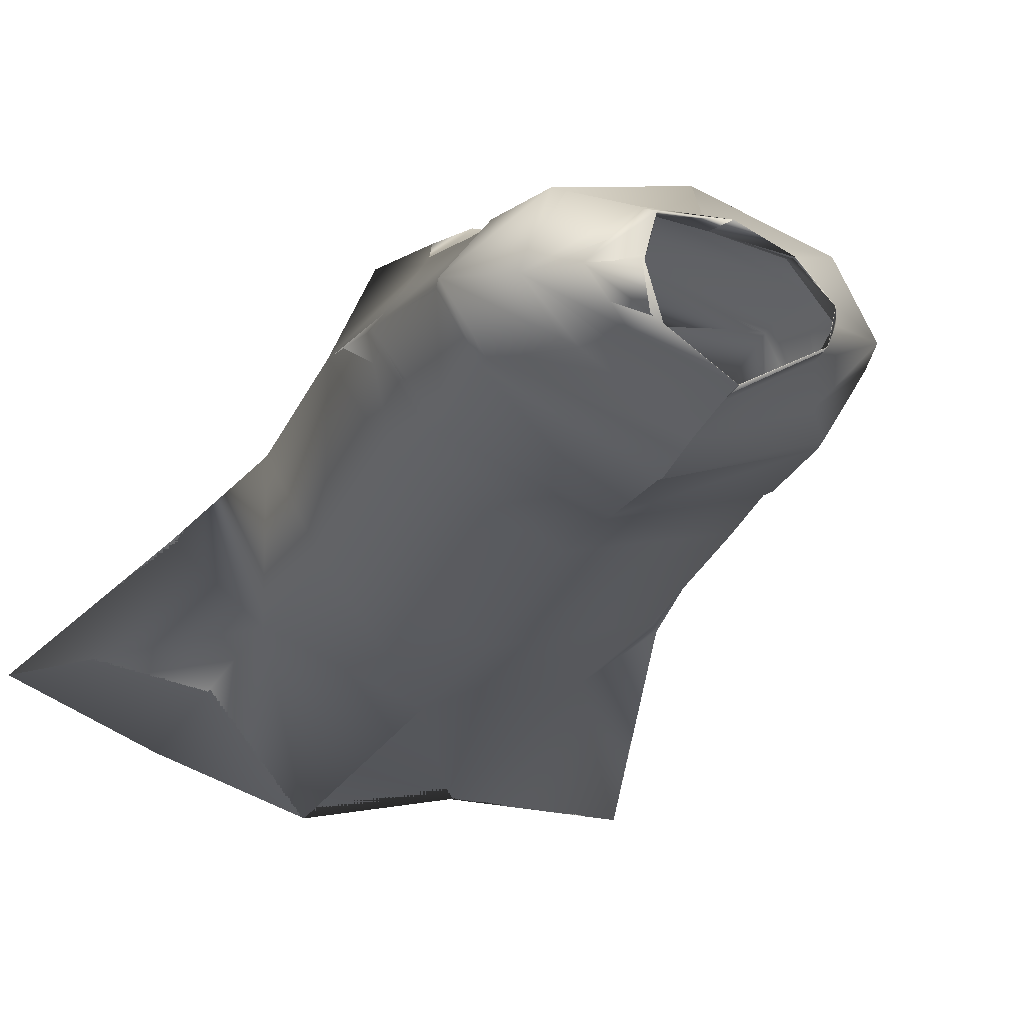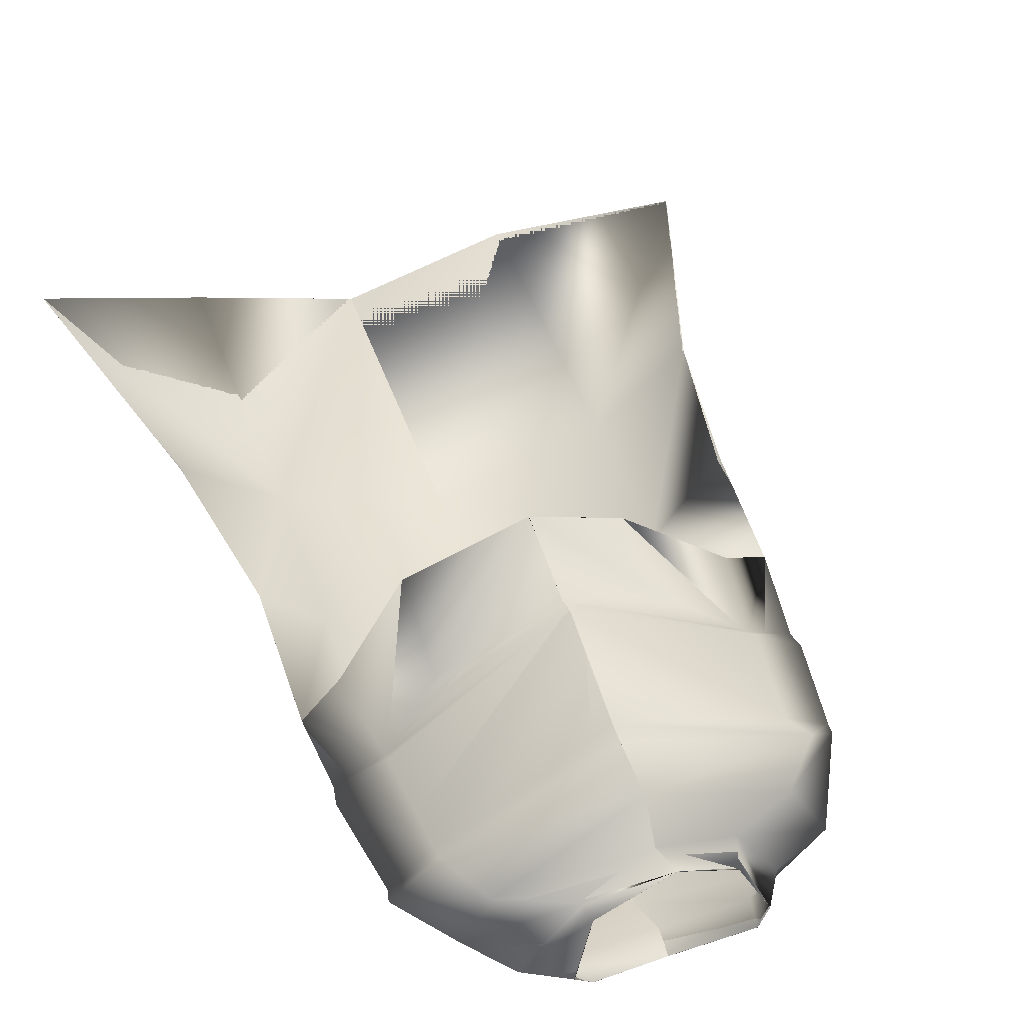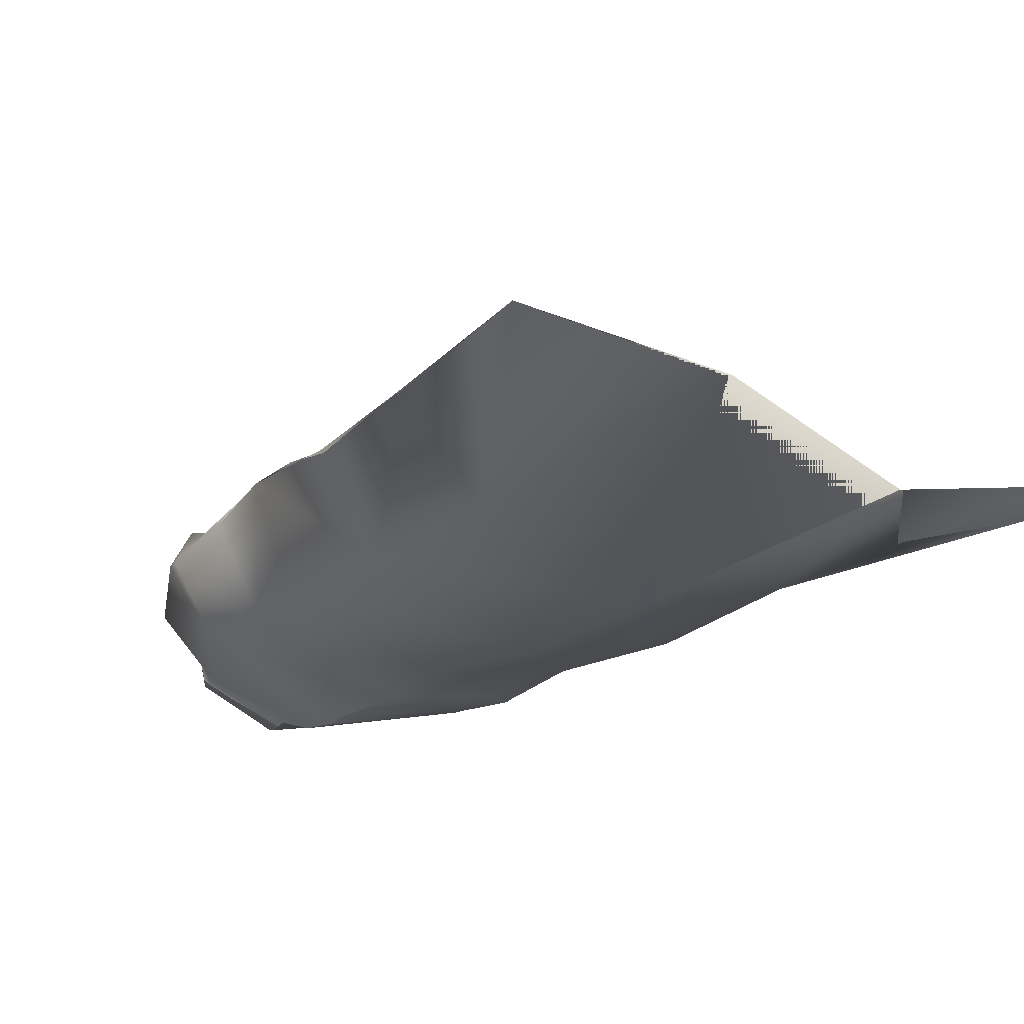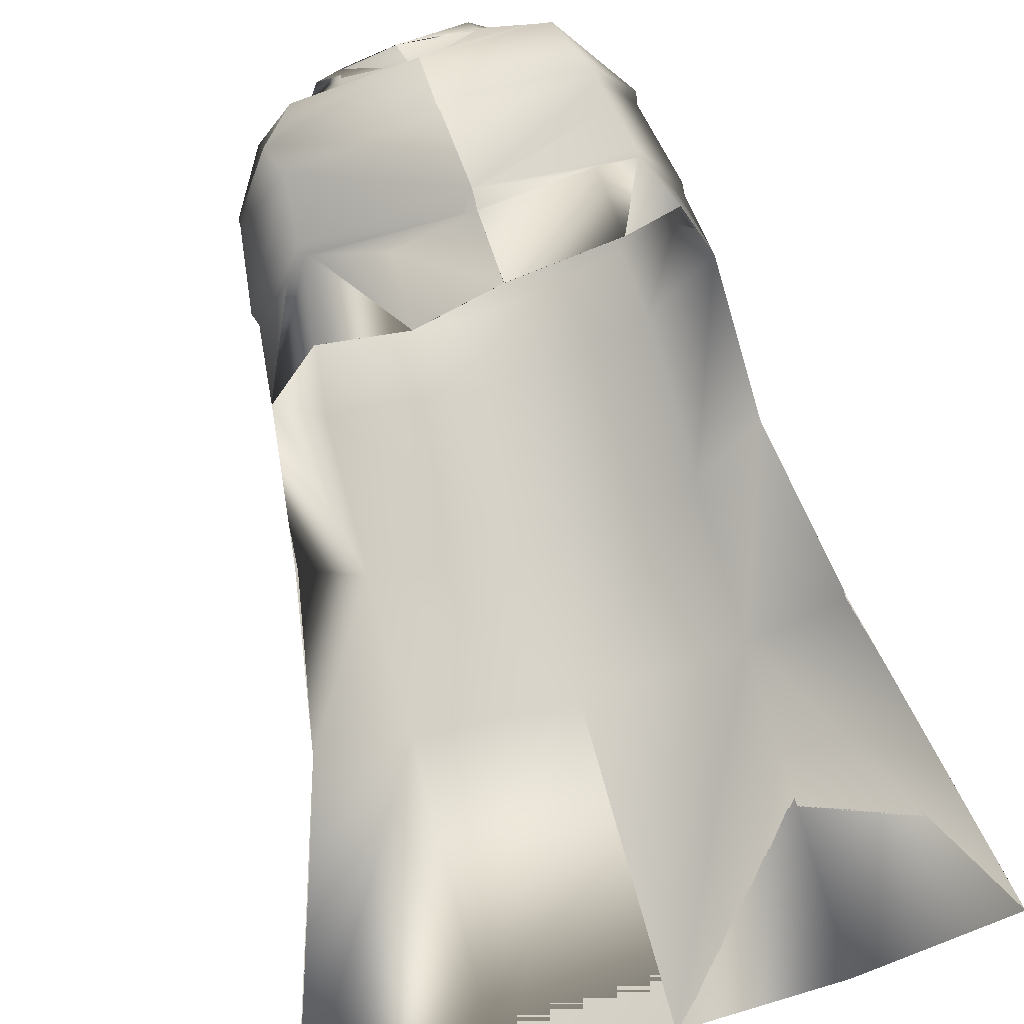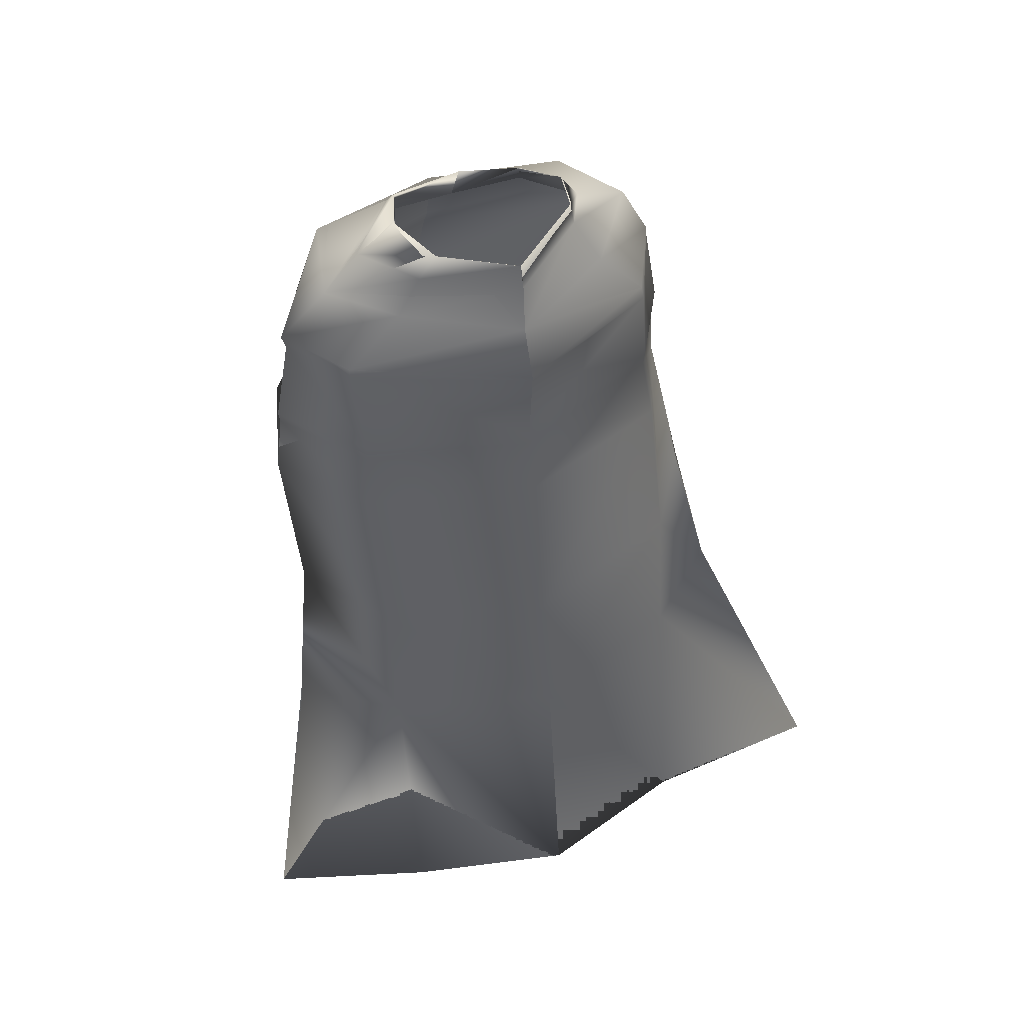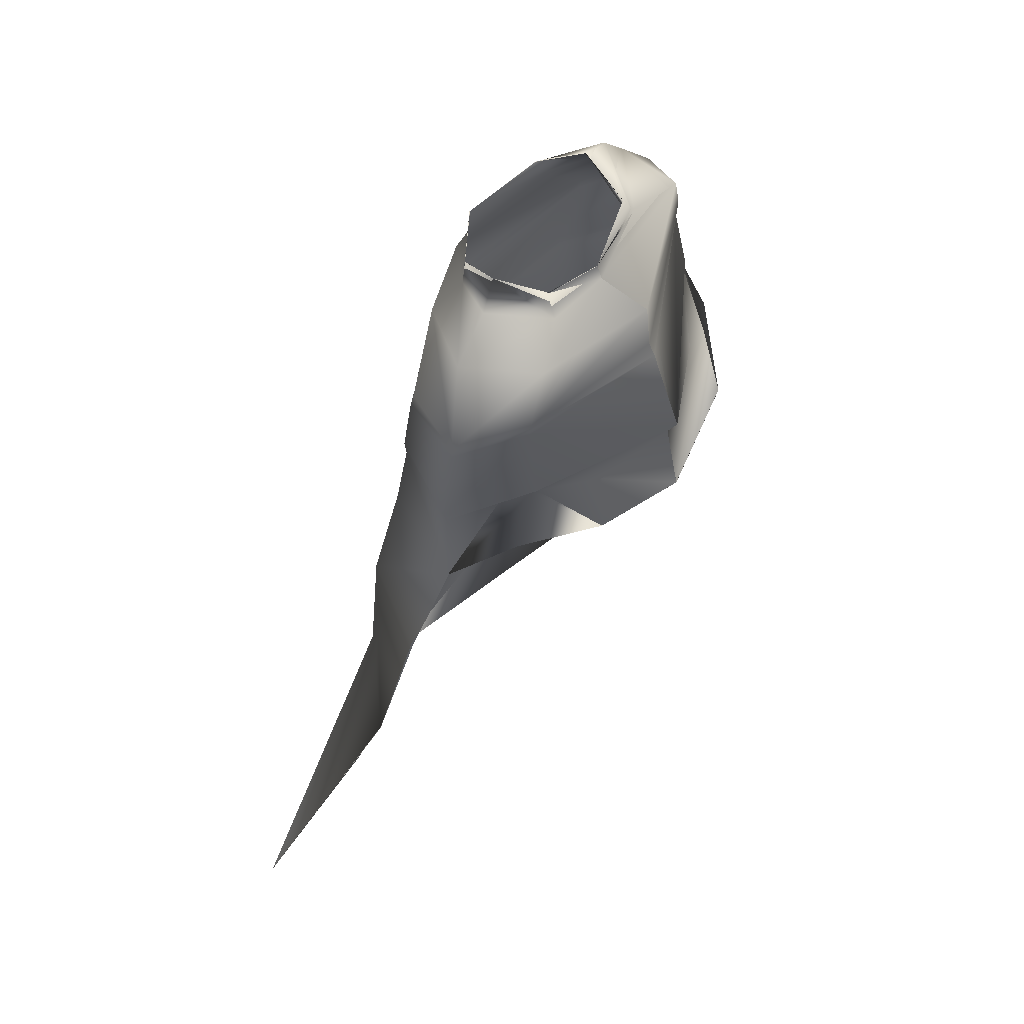
<metadata>
{"format":"obj","ext":"obj","renderer":"f3d","projection":"perspective","resolution":1024,"background":"white","views":[{"elev":-21.4,"azim":155.0,"up":"+Z"},{"elev":51.0,"azim":160.8,"up":"+Z"},{"elev":-28.1,"azim":-36.2,"up":"+Z"},{"elev":71.3,"azim":-16.5,"up":"+Z"},{"elev":51.7,"azim":155.0,"up":"+Y"},{"elev":56.0,"azim":-59.1,"up":"+Y"}]}
</metadata>
<code>
o Capa_Stand_Cylinder.003
v 0.1418 2.534 -0.1159
v 0.1086 2.587 -0.1232
v 0.2363 2.571 -0.04055
v 0.1558 2.617 -0.03555
v 0.1268 2.554 0.09065
v 0.1106 2.567 0.07274
v 0.193 2.466 -0.1289
v 0.3088 2.492 -0.03524
v 0.2626 2.513 0.1138
v 0.2988 2.355 -0.1239
v 0.401 2.389 -0.01701
v 0.3155 2.402 0.09923
v 0.2935 2.161 -0.1676
v 0.4275 2.176 -0.01993
v 0.3387 2.205 0.1175
v 0.304 1.981 -0.163
v 0.4372 2.004 -0.001772
v 0.3736 2.051 0.1578
v 0.3016 1.647 -0.2286
v 0.4259 1.674 -0.05516
v 0.2951 1.31 -0.2473
v 0.4804 1.3 -0.09745
v 0.2346 1.971 0.2743
v 0.3158 2.378 0.09136
v 0.3945 2.365 -0.02242
v 0.3027 2.333 -0.1264
v 0.3408 2.192 0.1092
v 0.4221 2.144 -0.01262
v 0.295 2.125 -0.1682
v 0.2281 2.141 0.1996
v 0.2934 0.6507 -0.3239
v 0.6222 0.6648 -0.2007
v 0.1424 2.535 -0.1179
v 0.1088 2.587 -0.1235
v 0.236 2.571 -0.03684
v 0.1549 2.616 -0.03738
v 0.1258 2.549 0.09138
v 0.1126 2.582 0.07266
v 0.1926 2.464 -0.127
v 0.3086 2.492 -0.0353
v 0.2628 2.514 0.1141
v 0.2994 2.354 -0.1237
v 0.4005 2.389 -0.01724
v 0.3153 2.402 0.0992
v 0.294 2.161 -0.1698
v 0.4278 2.176 -0.01948
v 0.3381 2.205 0.1165
v 0.3036 1.981 -0.1622
v 0.4371 2.004 -0.001705
v 0.3732 2.051 0.1578
v 0.3014 1.647 -0.2284
v 0.4259 1.674 -0.05517
v 0.295 1.31 -0.2472
v 0.4804 1.3 -0.09745
v 0.2347 1.971 0.2743
v 0.3159 2.378 0.09192
v 0.3943 2.365 -0.02246
v 0.3028 2.332 -0.1264
v 0.3397 2.192 0.1085
v 0.4226 2.145 -0.01242
v 0.2944 2.125 -0.167
v 0.2343 2.143 0.2234
v 0.2934 0.6507 -0.324
v 0.6222 0.6648 -0.2007
v -0.04653 2.493 -0.1866
v -0.0428 2.552 -0.1839
v -0.1936 2.536 -0.106
v -0.185 2.59 -0.1063
v -0.2352 2.535 -0.03266
v -0.1987 2.597 -0.03585
v -0.163 2.512 0.08026
v -0.1501 2.563 0.05706
v -0.02315 2.504 0.1037
v -0.03955 2.558 0.1029
v -0.03284 2.416 -0.2237
v -0.2309 2.465 -0.1556
v -0.3439 2.492 -0.02707
v -0.2692 2.484 0.1195
v -0.01595 2.465 0.2046
v -0.03694 2.303 -0.252
v -0.3391 2.321 -0.1365
v -0.4217 2.334 0.004035
v -0.3419 2.402 0.1326
v -0.01281 2.361 0.2138
v -0.02628 2.144 -0.2619
v -0.3425 2.144 -0.1635
v -0.4475 2.138 -0.004034
v -0.3318 2.185 0.1408
v -0.006031 2.136 0.2899
v -0.02683 1.962 -0.2648
v -0.3608 1.968 -0.1785
v -0.459 1.942 0.009259
v -0.3552 1.993 0.1126
v -0.005192 1.933 0.302
v -0.02838 1.641 -0.3409
v -0.367 1.646 -0.2479
v -0.5 1.64 -0.06772
v -0.032 1.325 -0.3718
v -0.3726 1.317 -0.2759
v -0.5618 1.301 -0.1318
v -0.1802 1.926 0.218
v -0.03951 2.286 -0.2466
v -0.3167 2.348 0.1202
v -0.4226 2.314 0.004528
v -0.343 2.294 -0.1409
v -0.01014 2.329 0.226
v -0.02681 2.112 -0.2576
v -0.006816 2.099 0.2695
v -0.3245 2.167 0.1288
v -0.4381 2.11 -0.001878
v -0.3408 2.114 -0.1602
v -0.1747 2.065 0.1968
v -0.04003 0.6619 -0.432
v -0.3834 0.6561 -0.349
v -0.78 0.6743 -0.3572
v -0.04654 2.493 -0.1875
v -0.04137 2.551 -0.1836
v -0.1936 2.537 -0.1069
v -0.1849 2.589 -0.1059
v -0.2368 2.535 -0.03384
v -0.1984 2.597 -0.03567
v -0.1638 2.514 0.08103
v -0.1514 2.559 0.05689
v -0.02305 2.505 0.1047
v -0.03972 2.557 0.1032
v -0.03301 2.416 -0.2237
v -0.2306 2.466 -0.1546
v -0.3439 2.492 -0.0274
v -0.2695 2.485 0.1193
v -0.01645 2.466 0.2034
v -0.03702 2.303 -0.252
v -0.3391 2.321 -0.1365
v -0.422 2.334 0.003977
v -0.3422 2.402 0.1325
v -0.01283 2.361 0.2137
v -0.02639 2.144 -0.262
v -0.3428 2.145 -0.1643
v -0.4484 2.138 -0.005414
v -0.3316 2.185 0.1387
v -0.00606 2.136 0.2899
v -0.02705 1.962 -0.2649
v -0.3609 1.968 -0.1784
v -0.459 1.942 0.00924
v -0.3551 1.993 0.1125
v -0.005254 1.933 0.302
v -0.02849 1.641 -0.3409
v -0.3671 1.646 -0.248
v -0.5 1.64 -0.06772
v -0.03205 1.325 -0.3718
v -0.3726 1.317 -0.276
v -0.5618 1.301 -0.1318
v -0.1803 1.926 0.2179
v -0.03952 2.286 -0.2465
v -0.317 2.348 0.1203
v -0.423 2.315 0.004345
v -0.3431 2.295 -0.1414
v -0.01024 2.329 0.226
v -0.02696 2.112 -0.2578
v -0.006783 2.099 0.2697
v -0.3254 2.167 0.127
v -0.44 2.111 -0.003159
v -0.3412 2.115 -0.1612
v -0.1776 2.091 0.2095
v -0.04003 0.6619 -0.432
v -0.3834 0.6562 -0.349
v -0.78 0.6743 -0.3572
f 65 1 66
f 1 3 2
f 3 5 6
f 5 73 74
f 5 9 73
f 3 8 5
f 1 7 8
f 65 75 7
f 9 12 79
f 8 11 9
f 7 10 11
f 75 80 10
f 24 15 89
f 25 14 24
f 26 13 25
f 102 85 26
f 30 23 94
f 28 17 27
f 29 16 28
f 107 90 29
f 16 19 17
f 90 95 16
f 19 21 20
f 95 98 19
f 27 18 23
f 11 25 12
f 10 26 11
f 80 102 10
f 12 24 106
f 14 28 15
f 13 29 14
f 85 107 13
f 89 30 108
f 22 21 32
f 21 98 113
f 116 117 33
f 33 34 35
f 35 36 38
f 37 38 125
f 37 124 41
f 35 37 40
f 33 35 40
f 116 33 39
f 41 130 44
f 40 41 43
f 39 40 43
f 126 39 42
f 56 157 140
f 57 56 46
f 58 57 45
f 153 58 136
f 62 159 145
f 60 59 49
f 61 60 48
f 158 61 141
f 48 49 51
f 141 48 146
f 51 52 53
f 146 51 149
f 59 62 55
f 43 44 57
f 42 43 58
f 131 42 153
f 44 135 157
f 46 47 60
f 45 46 61
f 136 45 158
f 59 159 62
f 54 64 53
f 53 63 164
f 6 74 38
f 94 23 55
f 32 31 64
f 2 4 36
f 66 2 34
f 4 6 38
f 18 17 50
f 17 20 49
f 22 32 54
f 31 113 164
f 23 18 50
f 20 22 52
f 65 66 68
f 67 68 69
f 69 70 71
f 71 72 73
f 71 73 78
f 69 71 77
f 67 69 77
f 65 67 75
f 78 79 83
f 77 78 82
f 76 77 82
f 75 76 81
f 103 106 89
f 104 103 87
f 105 104 86
f 102 105 85
f 112 108 101
f 110 109 92
f 111 110 92
f 107 111 91
f 91 92 96
f 90 91 95
f 96 97 100
f 95 96 98
f 109 112 101
f 82 83 104
f 81 82 105
f 80 81 105
f 83 84 106
f 87 88 110
f 86 87 110
f 85 86 111
f 109 108 112
f 100 115 99
f 99 114 98
f 116 118 119
f 118 120 119
f 120 122 121
f 122 124 123
f 122 129 124
f 120 128 122
f 118 127 128
f 116 126 118
f 129 134 130
f 128 133 129
f 127 132 133
f 126 131 132
f 154 139 140
f 155 138 154
f 156 137 155
f 153 136 156
f 163 152 145
f 161 143 160
f 162 142 143
f 158 141 142
f 142 147 143
f 141 146 142
f 147 150 151
f 146 149 147
f 160 144 152
f 133 155 134
f 132 156 133
f 131 153 156
f 134 154 157
f 138 161 139
f 137 162 161
f 136 158 162
f 160 163 159
f 151 150 166
f 150 149 165
f 72 123 74
f 89 140 108
f 94 145 152
f 73 124 79
f 115 166 165
f 102 153 80
f 68 119 121
f 79 130 84
f 106 157 89
f 66 117 68
f 74 125 124
f 85 136 102
f 113 164 98
f 70 121 72
f 93 144 92
f 92 143 97
f 100 151 115
f 75 126 65
f 114 165 164
f 108 159 94
f 101 152 144
f 80 131 75
f 97 148 100
f 65 116 66
f 84 135 106
f 1 2 66
f 3 4 2
f 4 3 6
f 6 5 74
f 9 79 73
f 8 9 5
f 3 1 8
f 1 65 7
f 12 84 79
f 11 12 9
f 8 7 11
f 7 75 10
f 106 24 89
f 14 15 24
f 13 14 25
f 85 13 26
f 108 30 94
f 17 18 27
f 16 17 28
f 90 16 29
f 19 20 17
f 95 19 16
f 21 22 20
f 98 21 19
f 30 27 23
f 25 24 12
f 26 25 11
f 102 26 10
f 84 12 106
f 28 27 15
f 29 28 14
f 107 29 13
f 15 27 89
f 27 30 89
f 21 31 32
f 31 21 113
f 117 34 33
f 34 36 35
f 37 35 38
f 124 37 125
f 124 130 41
f 37 41 40
f 39 33 40
f 126 116 39
f 130 135 44
f 41 44 43
f 42 39 43
f 131 126 42
f 47 56 140
f 56 47 46
f 57 46 45
f 58 45 136
f 55 62 145
f 59 50 49
f 60 49 48
f 61 48 141
f 49 52 51
f 48 51 146
f 52 54 53
f 51 53 149
f 50 59 55
f 44 56 57
f 43 57 58
f 42 58 153
f 56 44 157
f 47 59 60
f 46 60 61
f 45 61 158
f 47 140 59
f 140 159 59
f 64 63 53
f 149 53 164
f 74 125 38
f 145 94 55
f 31 63 64
f 34 2 36
f 117 66 34
f 36 4 38
f 17 49 50
f 20 52 49
f 32 64 54
f 63 31 164
f 55 23 50
f 22 54 52
f 67 65 68
f 68 70 69
f 70 72 71
f 72 74 73
f 73 79 78
f 71 78 77
f 76 67 77
f 67 76 75
f 79 84 83
f 78 83 82
f 81 76 82
f 80 75 81
f 88 103 89
f 103 88 87
f 104 87 86
f 105 86 85
f 108 94 101
f 109 93 92
f 91 111 92
f 90 107 91
f 92 97 96
f 91 96 95
f 99 96 100
f 96 99 98
f 93 109 101
f 83 103 104
f 82 104 105
f 102 80 105
f 103 83 106
f 88 109 110
f 111 86 110
f 107 85 111
f 88 89 108
f 109 88 108
f 115 114 99
f 114 113 98
f 117 116 119
f 120 121 119
f 122 123 121
f 124 125 123
f 129 130 124
f 128 129 122
f 120 118 128
f 126 127 118
f 134 135 130
f 133 134 129
f 128 127 133
f 127 126 132
f 157 154 140
f 138 139 154
f 137 138 155
f 136 137 156
f 159 163 145
f 143 144 160
f 161 162 143
f 162 158 142
f 147 148 143
f 146 147 142
f 148 147 151
f 149 150 147
f 163 160 152
f 155 154 134
f 156 155 133
f 132 131 156
f 135 134 157
f 161 160 139
f 138 137 161
f 137 136 162
f 139 160 159
f 140 139 159
f 150 165 166
f 149 164 165
f 123 125 74
f 140 159 108
f 101 94 152
f 124 130 79
f 114 115 165
f 153 131 80
f 70 68 121
f 130 135 84
f 157 140 89
f 117 119 68
f 73 74 124
f 136 153 102
f 164 149 98
f 121 123 72
f 144 143 92
f 143 148 97
f 151 166 115
f 126 116 65
f 113 114 164
f 159 145 94
f 93 101 144
f 131 126 75
f 148 151 100
f 116 117 66
f 135 157 106

</code>
